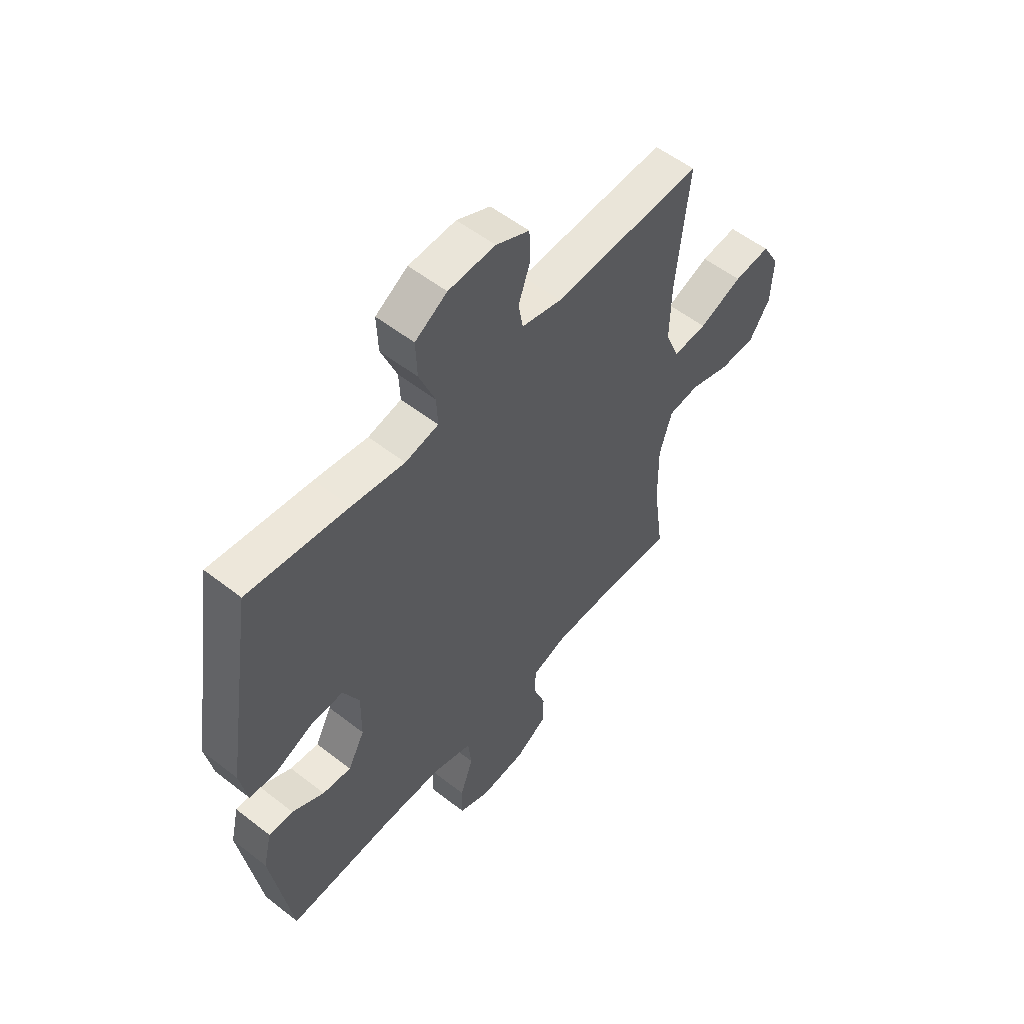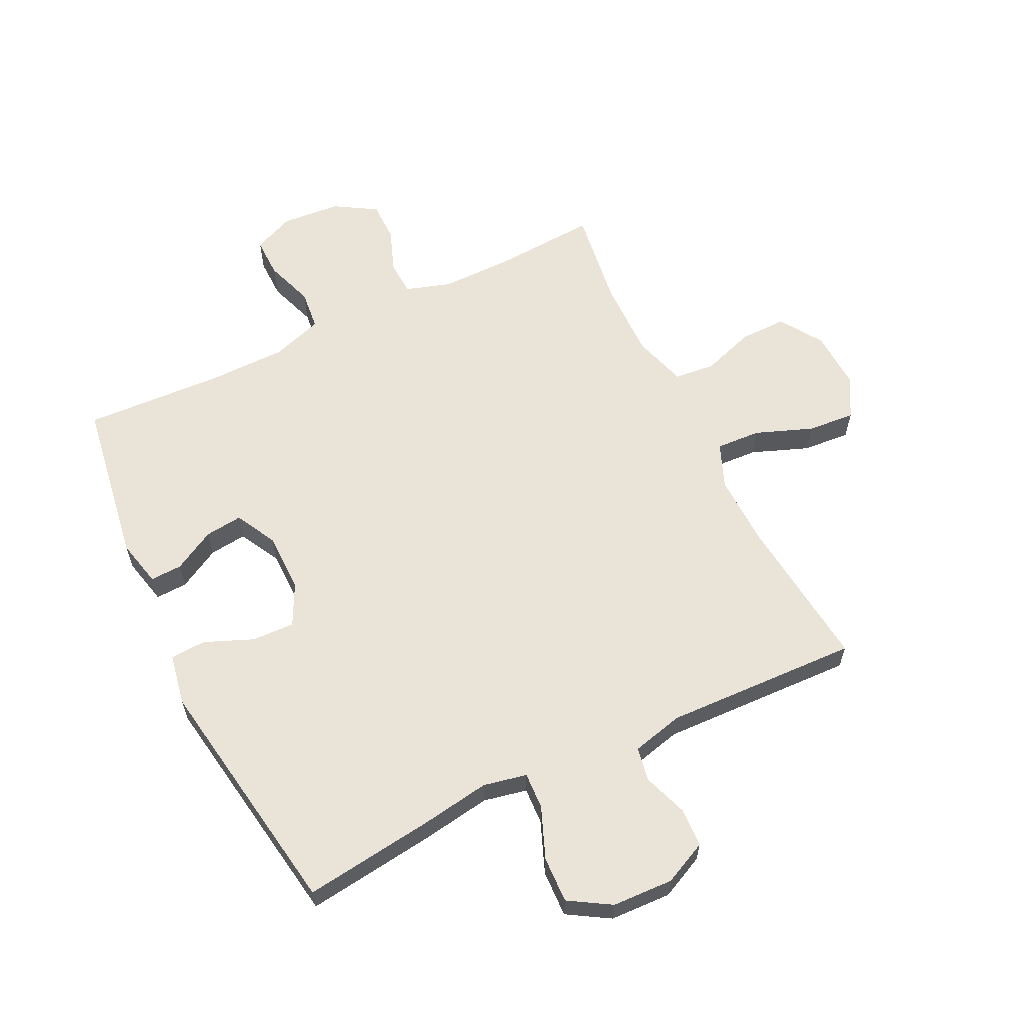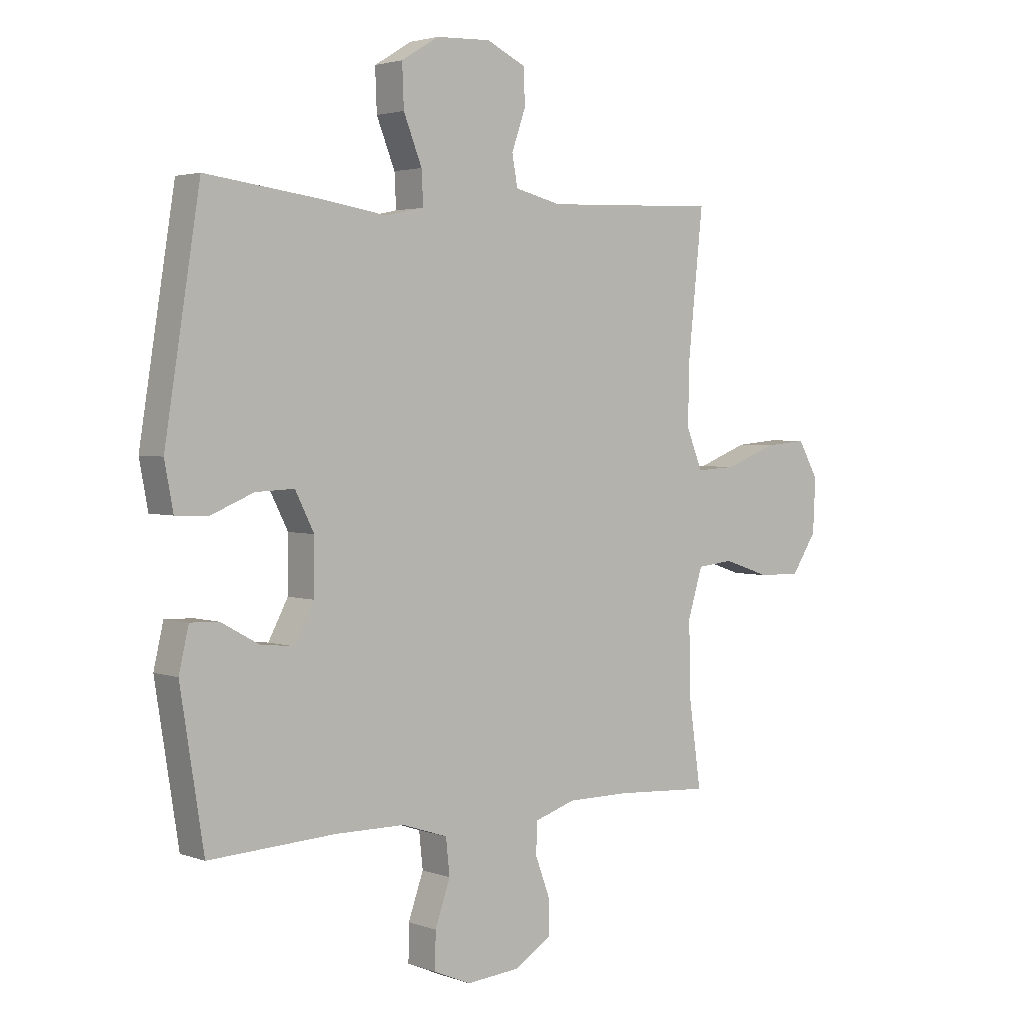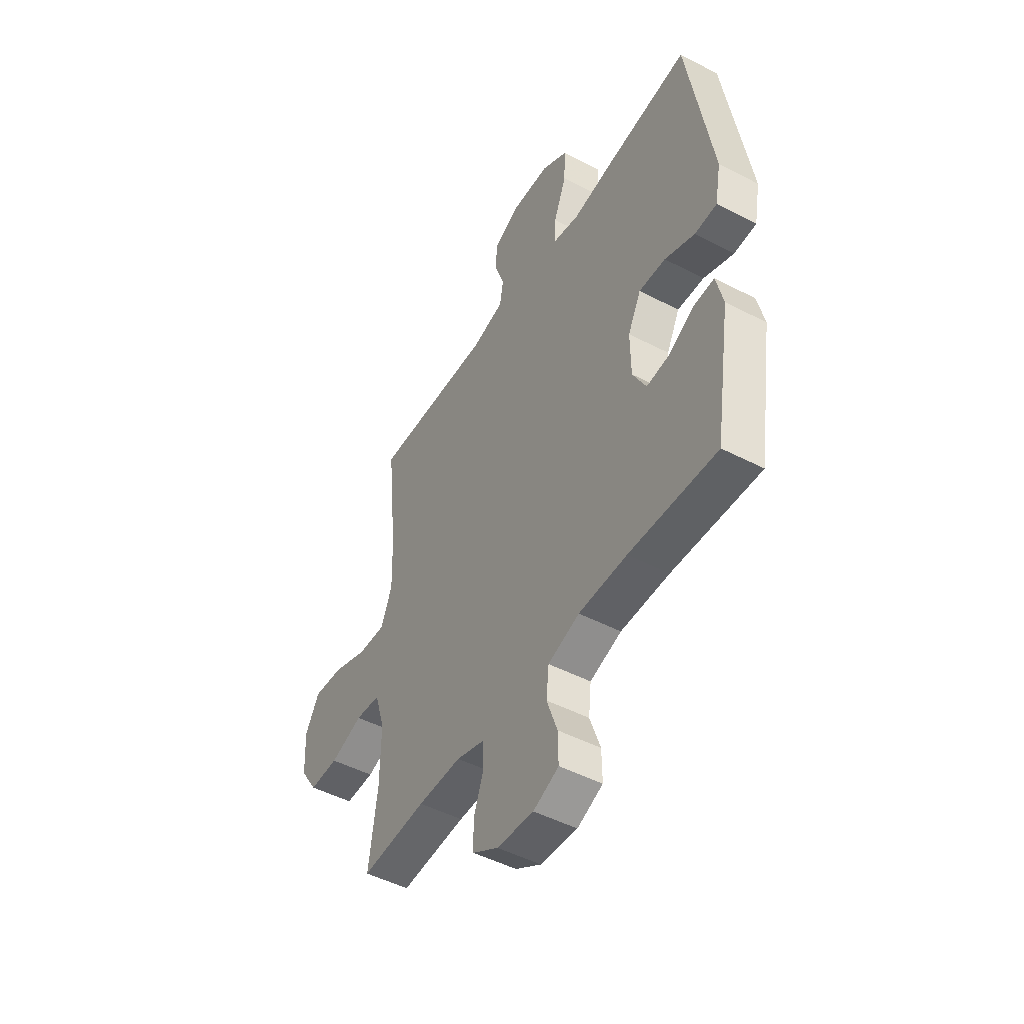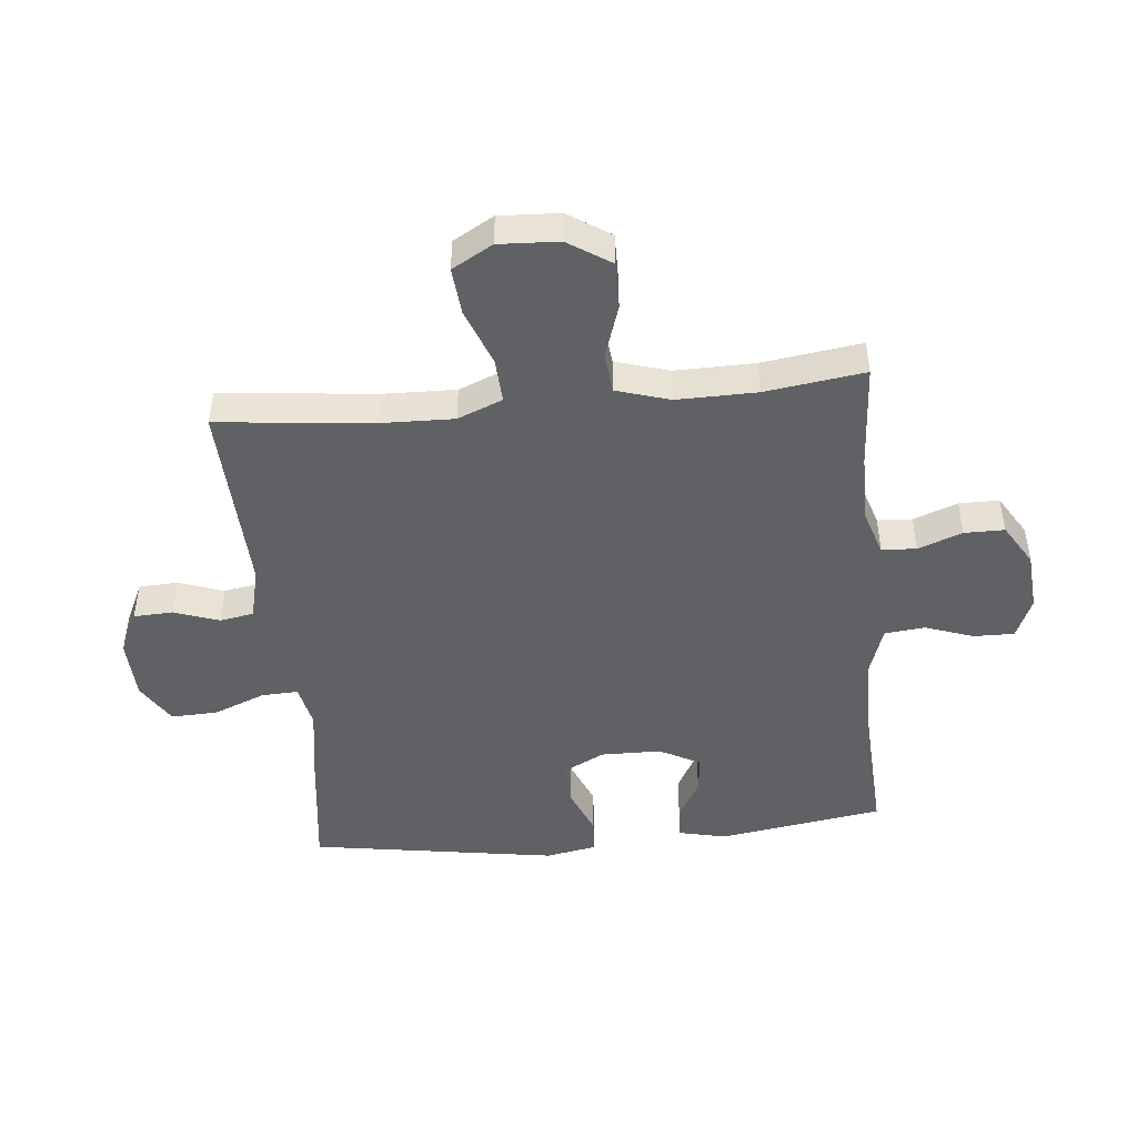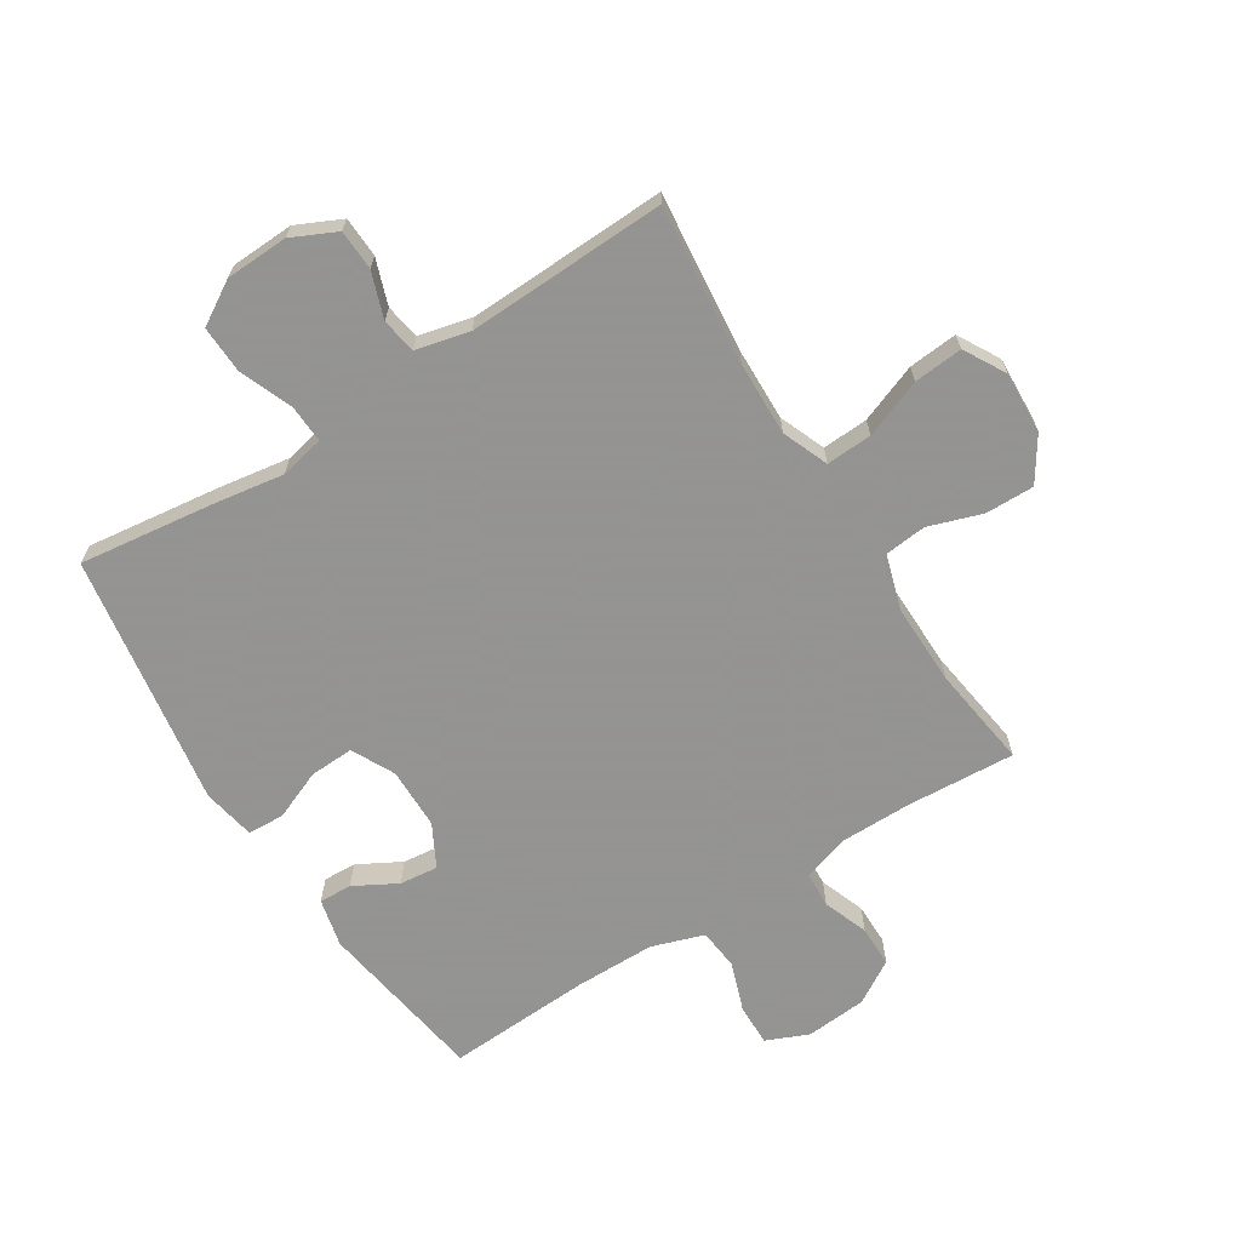
<metadata>
{"format":"obj","ext":"obj","renderer":"f3d","projection":"perspective","resolution":1024,"background":"white","views":[{"elev":55.2,"azim":-50.6,"up":"+Z"},{"elev":61.1,"azim":-26.0,"up":"+Y"},{"elev":2.9,"azim":-39.5,"up":"+Z"},{"elev":-48.5,"azim":-120.1,"up":"+Z"},{"elev":-46.6,"azim":95.6,"up":"+Y"},{"elev":-66.9,"azim":32.3,"up":"+Y"}]}
</metadata>
<code>
v 0.5 0.07 0.5
v 0.473 0.07 0.243
v 0.47 0.07 0.124
v 0.5 0.07 0.05
v 0.574 0.07 0.054
v 0.668 0.07 0.09
v 0.747 0.07 0.097
v 0.785 0.07 0.03
v 0.78 0.07 -0.069
v 0.734 0.07 -0.139
v 0.656 0.07 -0.138
v 0.569 0.07 -0.109
v 0.502 0.07 -0.116
v 0.475 0.07 -0.204
v 0.477 0.07 -0.336
v 0.5 0.07 -0.5
v 0.326 0.07 -0.489
v 0.21 0.07 -0.489
v 0.135 0.07 -0.513
v 0.132 0.07 -0.57
v 0.159 0.07 -0.643
v 0.159 0.07 -0.709
v 0.09 0.07 -0.751
v -0.008 0.07 -0.759
v -0.076 0.07 -0.73
v -0.075 0.07 -0.663
v -0.047 0.07 -0.583
v -0.054 0.07 -0.517
v -0.138 0.07 -0.489
v -0.267 0.07 -0.488
v -0.5 0.07 -0.5
v -0.543 0.07 -0.227
v -0.525 0.07 -0.149
v -0.472 0.07 -0.151
v -0.403 0.07 -0.189
v -0.341 0.07 -0.196
v -0.305 0.07 -0.128
v -0.304 0.07 -0.029
v -0.339 0.07 0.04
v -0.41 0.07 0.037
v -0.49 0.07 0.004
v -0.549 0.07 0.007
v -0.565 0.07 0.092
v -0.5 0.07 0.5
v -0.283 0.07 0.472
v -0.169 0.07 0.454
v -0.097 0.07 0.469
v -0.1 0.07 0.53
v -0.134 0.07 0.615
v -0.137 0.07 0.692
v -0.068 0.07 0.734
v 0.033 0.07 0.738
v 0.105 0.07 0.704
v 0.108 0.07 0.639
v 0.082 0.07 0.565
v 0.092 0.07 0.509
v 0.178 0.07 0.488
v 0.5 0 0.5
v 0.473 0 0.243
v 0.47 0 0.124
v 0.5 0 0.05
v 0.574 0 0.054
v 0.668 0 0.09
v 0.747 0 0.097
v 0.785 0 0.03
v 0.78 0 -0.069
v 0.734 0 -0.139
v 0.656 0 -0.138
v 0.569 0 -0.109
v 0.502 0 -0.116
v 0.475 0 -0.204
v 0.477 0 -0.336
v 0.5 0 -0.5
v 0.326 0 -0.489
v 0.21 0 -0.489
v 0.135 0 -0.513
v 0.132 0 -0.57
v 0.159 0 -0.643
v 0.159 0 -0.709
v 0.09 0 -0.751
v -0.008 0 -0.759
v -0.076 0 -0.73
v -0.075 0 -0.663
v -0.047 0 -0.583
v -0.054 0 -0.517
v -0.138 0 -0.489
v -0.267 0 -0.488
v -0.5 0 -0.5
v -0.543 0 -0.227
v -0.525 0 -0.149
v -0.472 0 -0.151
v -0.403 0 -0.189
v -0.341 0 -0.196
v -0.305 0 -0.128
v -0.304 0 -0.029
v -0.339 0 0.04
v -0.41 0 0.037
v -0.49 0 0.004
v -0.549 0 0.007
v -0.565 0 0.092
v -0.5 0 0.5
v -0.283 0 0.472
v -0.169 0 0.454
v -0.097 0 0.469
v -0.1 0 0.53
v -0.134 0 0.615
v -0.137 0 0.692
v -0.068 0 0.734
v 0.033 0 0.738
v 0.105 0 0.704
v 0.108 0 0.639
v 0.082 0 0.565
v 0.092 0 0.509
v 0.178 0 0.488
f 53 54 55
f 52 53 55
f 51 52 55
f 50 51 55
f 49 50 55
f 48 49 55
f 47 48 55 56
f 44 45 46
f 43 44 46
f 42 43 46
f 41 42 46
f 40 41 46
f 39 40 46 47
f 47 56 57
f 39 47 57
f 38 39 57
f 33 34 35
f 32 33 35
f 31 32 35
f 30 31 35
f 29 30 35 36
f 28 29 36 37
f 25 26 27
f 24 25 27
f 23 24 27
f 22 23 27
f 21 22 27
f 20 21 27
f 19 20 27 28
f 57 1 2
f 38 57 2
f 37 38 2
f 28 37 2
f 19 28 2
f 18 19 2
f 10 11 12
f 9 10 12
f 8 9 12
f 7 8 12
f 6 7 12
f 5 6 12
f 4 5 12 13
f 3 4 13 14
f 17 18 2 3
f 15 16 17
f 3 14 15 17
f 112 111 110
f 112 110 109
f 112 109 108
f 112 108 107
f 112 107 106
f 112 106 105
f 113 112 105 104
f 103 102 101
f 103 101 100
f 103 100 99
f 103 99 98
f 103 98 97
f 104 103 97 96
f 114 113 104
f 114 104 96
f 114 96 95
f 92 91 90
f 92 90 89
f 92 89 88
f 92 88 87
f 93 92 87 86
f 94 93 86 85
f 84 83 82
f 84 82 81
f 84 81 80
f 84 80 79
f 84 79 78
f 84 78 77
f 85 84 77 76
f 59 58 114
f 59 114 95
f 59 95 94
f 59 94 85
f 59 85 76
f 59 76 75
f 69 68 67
f 69 67 66
f 69 66 65
f 69 65 64
f 69 64 63
f 69 63 62
f 70 69 62 61
f 71 70 61 60
f 60 59 75 74
f 74 73 72
f 74 72 71 60
f 1 58 59 2
f 2 59 60 3
f 3 60 61 4
f 4 61 62 5
f 5 62 63 6
f 6 63 64 7
f 7 64 65 8
f 8 65 66 9
f 9 66 67 10
f 10 67 68 11
f 11 68 69 12
f 12 69 70 13
f 13 70 71 14
f 14 71 72 15
f 15 72 73 16
f 16 73 74 17
f 17 74 75 18
f 18 75 76 19
f 19 76 77 20
f 20 77 78 21
f 21 78 79 22
f 22 79 80 23
f 23 80 81 24
f 24 81 82 25
f 25 82 83 26
f 26 83 84 27
f 27 84 85 28
f 28 85 86 29
f 29 86 87 30
f 30 87 88 31
f 31 88 89 32
f 32 89 90 33
f 33 90 91 34
f 34 91 92 35
f 35 92 93 36
f 36 93 94 37
f 37 94 95 38
f 38 95 96 39
f 39 96 97 40
f 40 97 98 41
f 41 98 99 42
f 42 99 100 43
f 43 100 101 44
f 44 101 102 45
f 45 102 103 46
f 46 103 104 47
f 47 104 105 48
f 48 105 106 49
f 49 106 107 50
f 50 107 108 51
f 51 108 109 52
f 52 109 110 53
f 53 110 111 54
f 54 111 112 55
f 55 112 113 56
f 56 113 114 57
f 57 114 58 1

</code>
